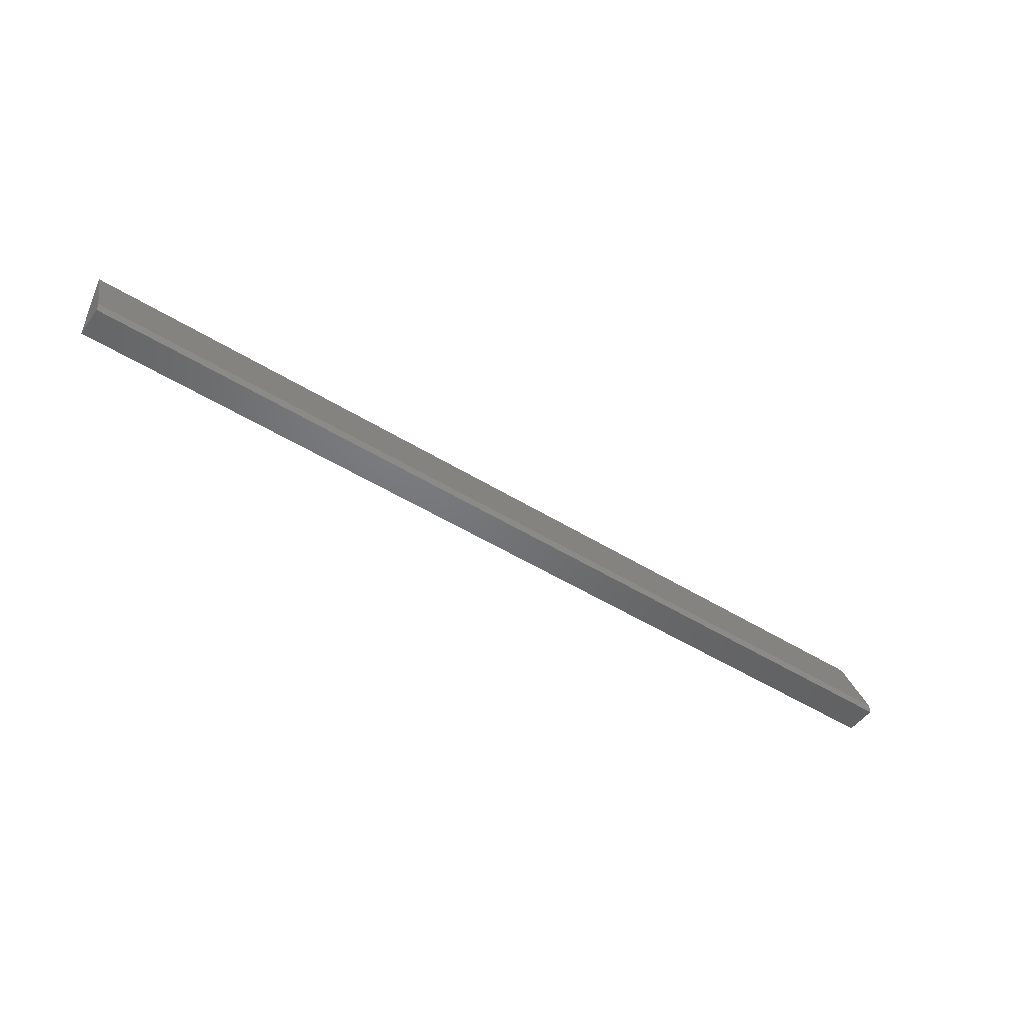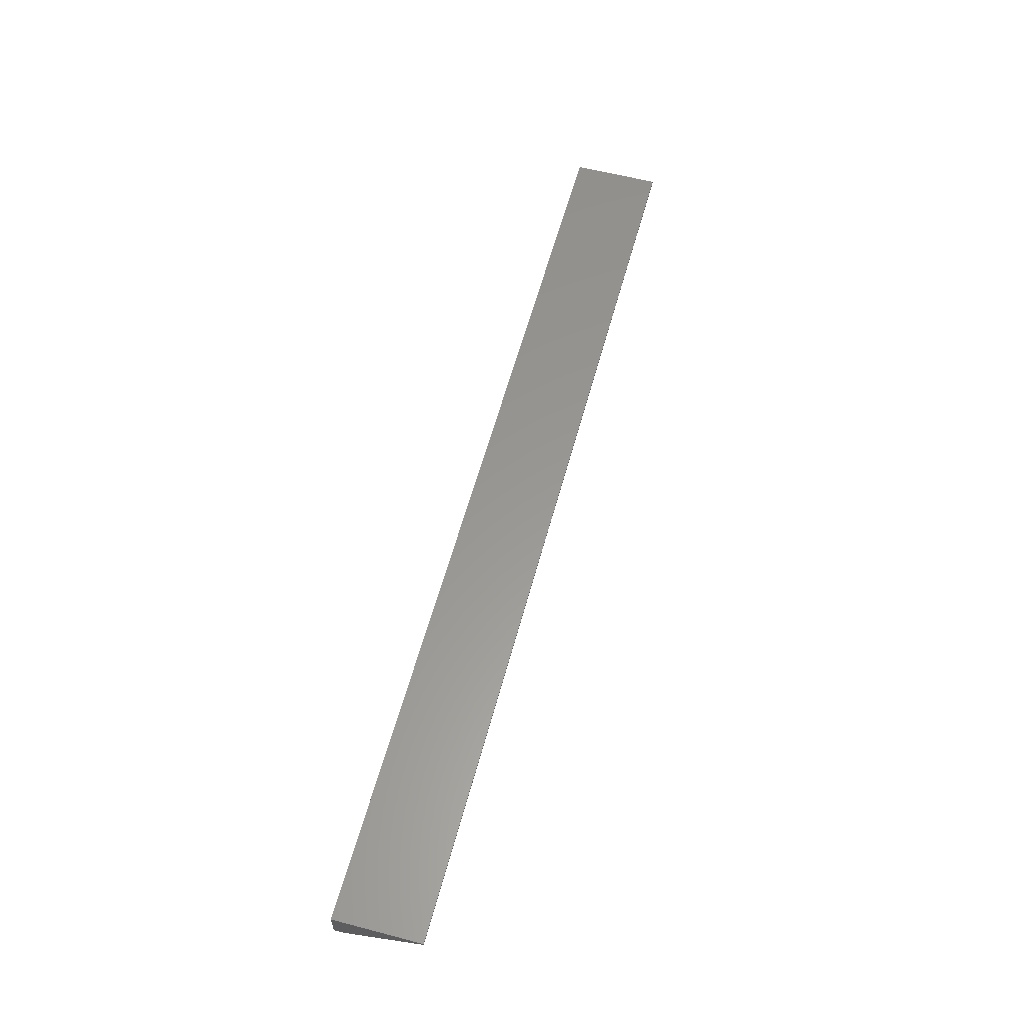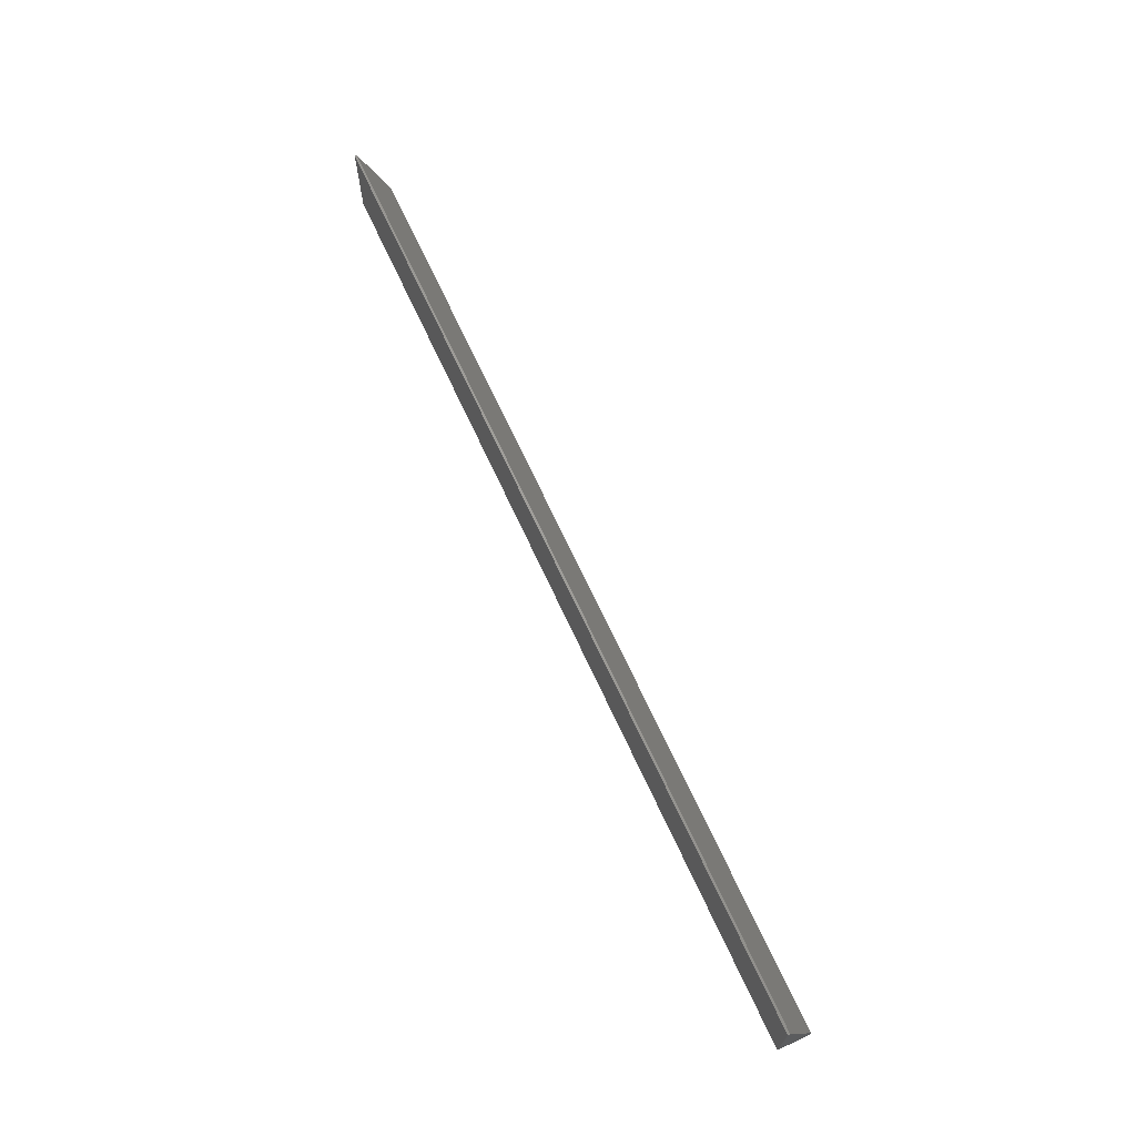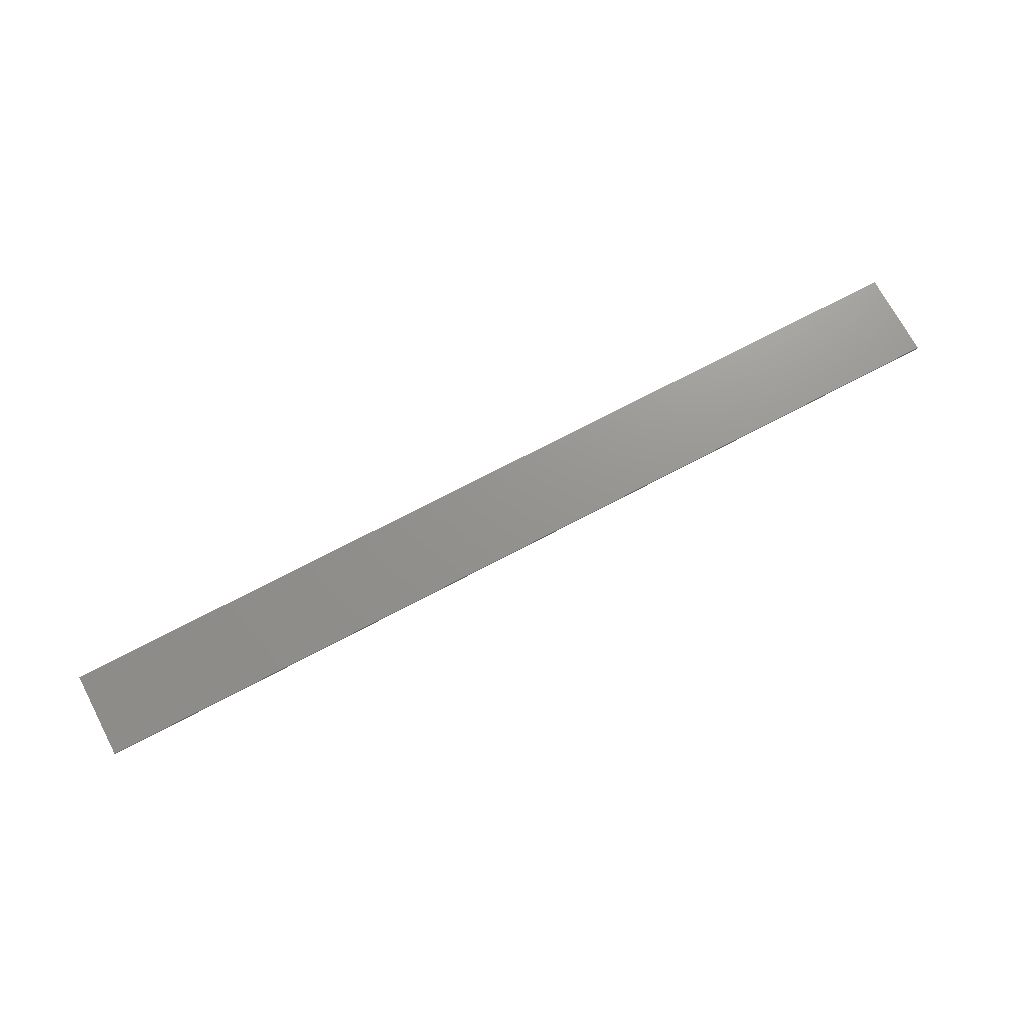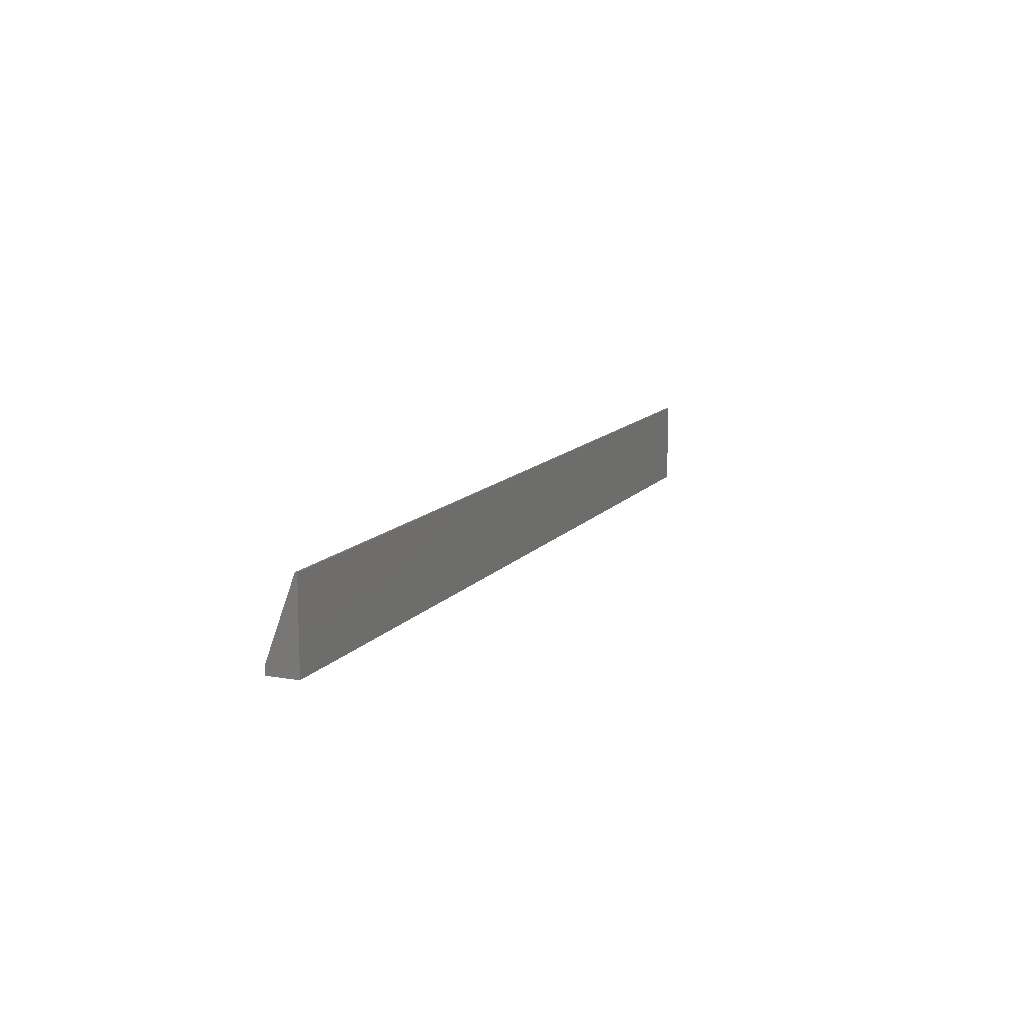
<metadata>
{"format":"stl","ext":"stl","renderer":"f3d","projection":"perspective","resolution":1024,"background":"white","views":[{"elev":-49.6,"azim":145.5,"up":"+Y"},{"elev":59.0,"azim":105.1,"up":"+Z"},{"elev":68.4,"azim":65.3,"up":"+Y"},{"elev":71.3,"azim":152.1,"up":"+Z"},{"elev":11.9,"azim":-67.1,"up":"+Y"}]}
</metadata>
<code>
# stl→obj: 10 verts, 16 faces
v 0.75 -0.03125 0.009539
v 0.75 0.03906 0.007812
v 0.75 0.03906 0.009539
v 0.75 -0.03125 -0.01562
v 0.75 -0.02344 -0.01562
v -1.528e-18 0.03906 0.009539
v -1.423e-18 0.03906 0.007812
v -1.528e-18 -0.03125 0.009539
v 0 -0.03125 -0.01562
v 2.904e-35 -0.02344 -0.01562
f 1 2 3
f 1 4 2
f 2 4 5
f 6 7 8
f 7 9 8
f 10 9 7
f 7 6 2
f 2 6 3
f 9 10 4
f 4 10 5
f 5 10 2
f 2 10 7
f 8 9 1
f 1 9 4
f 6 8 3
f 3 8 1

</code>
